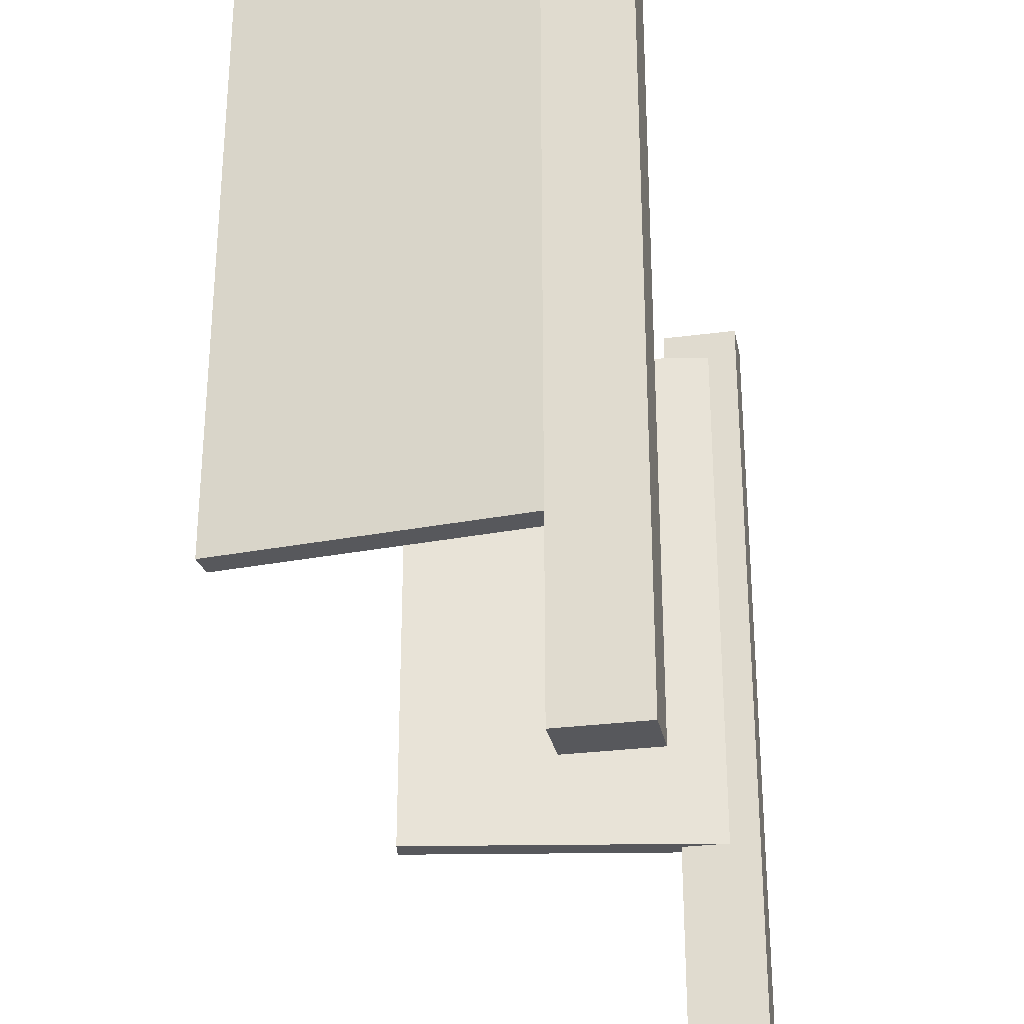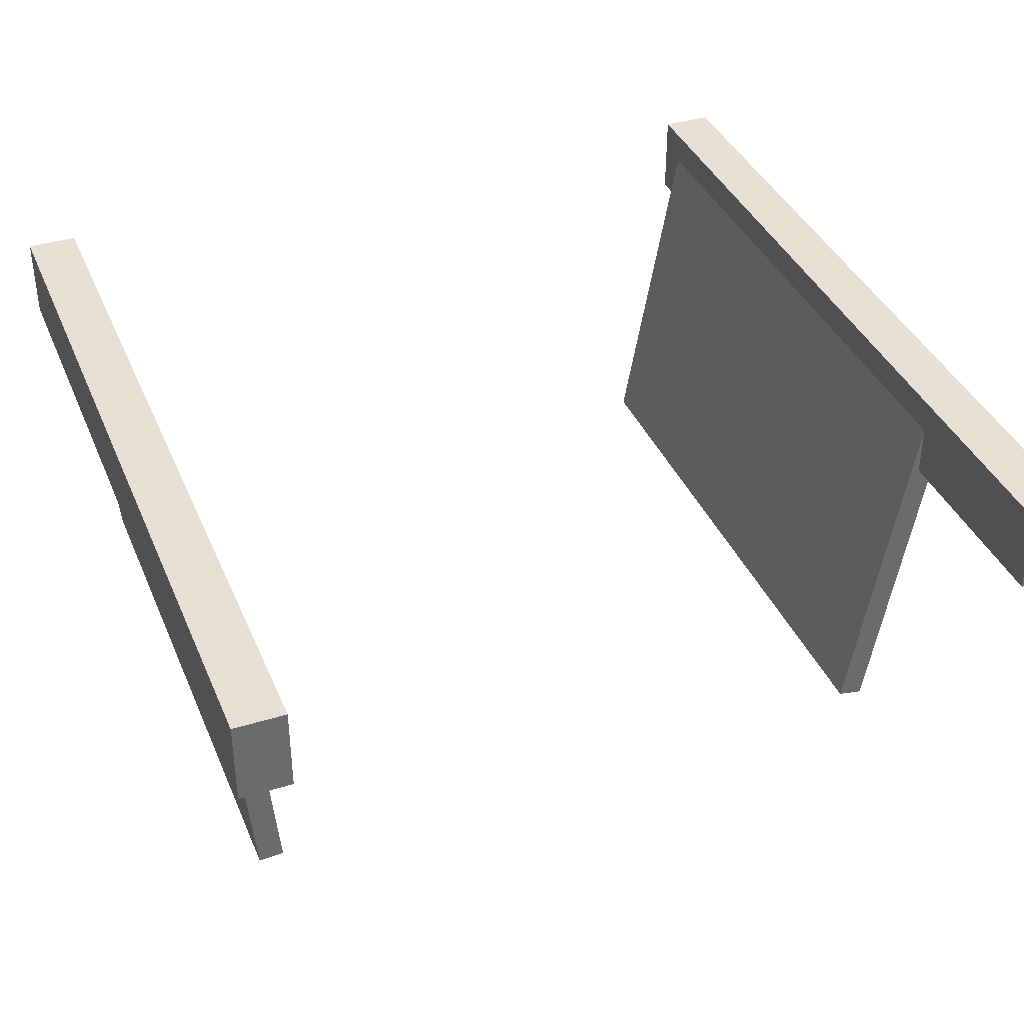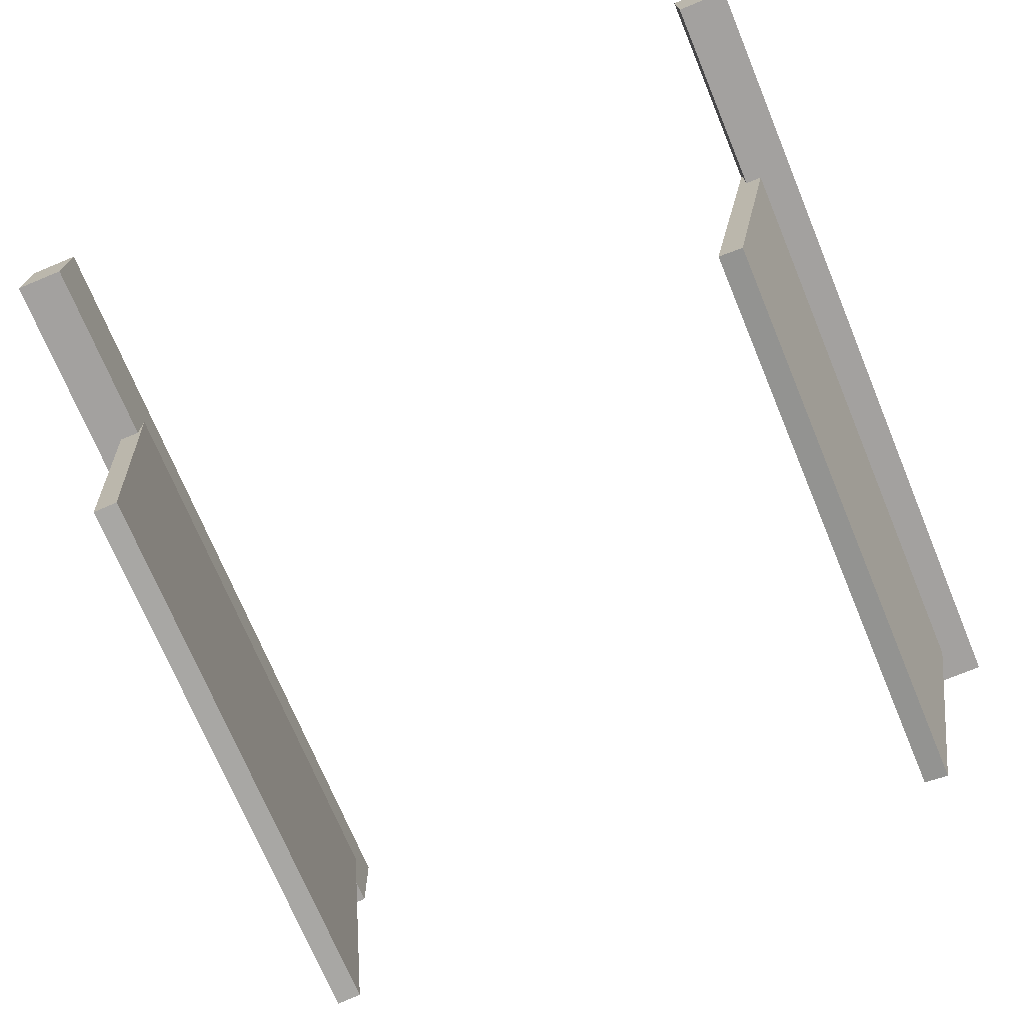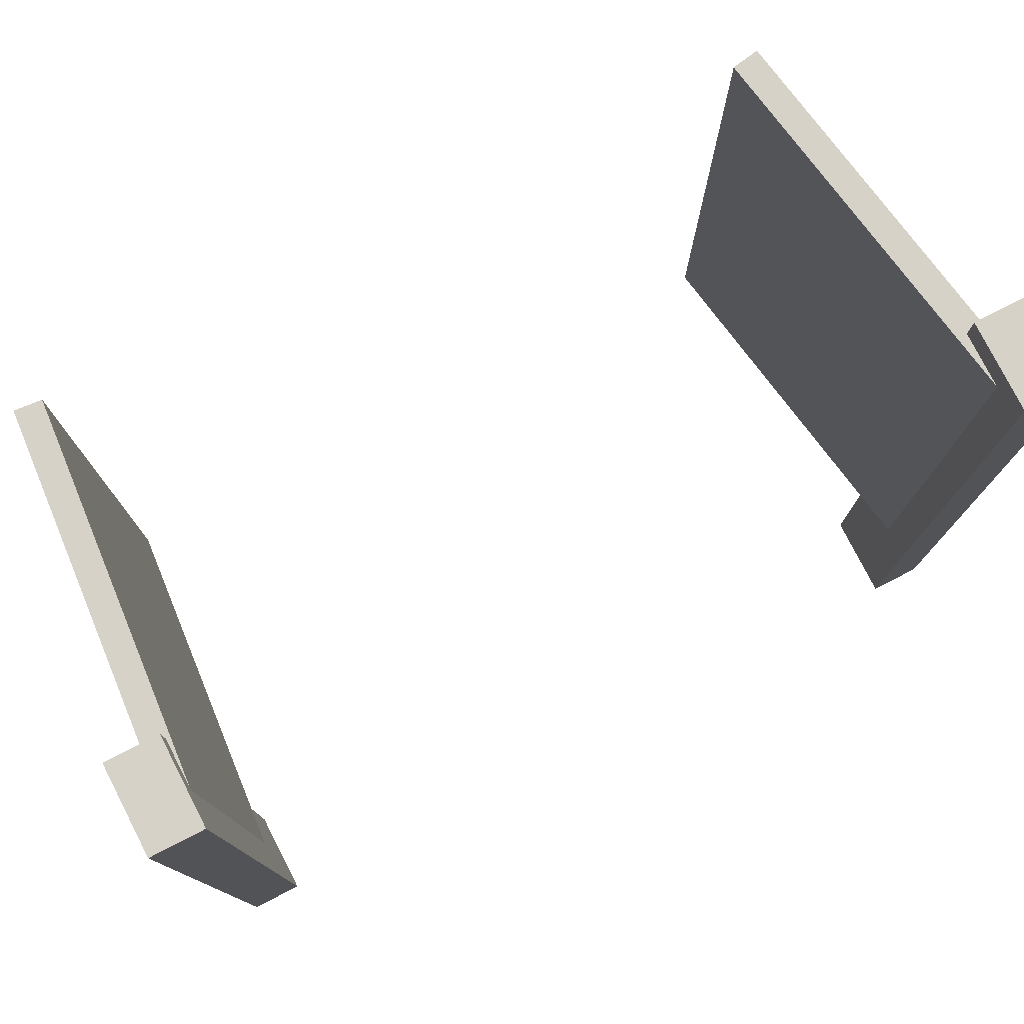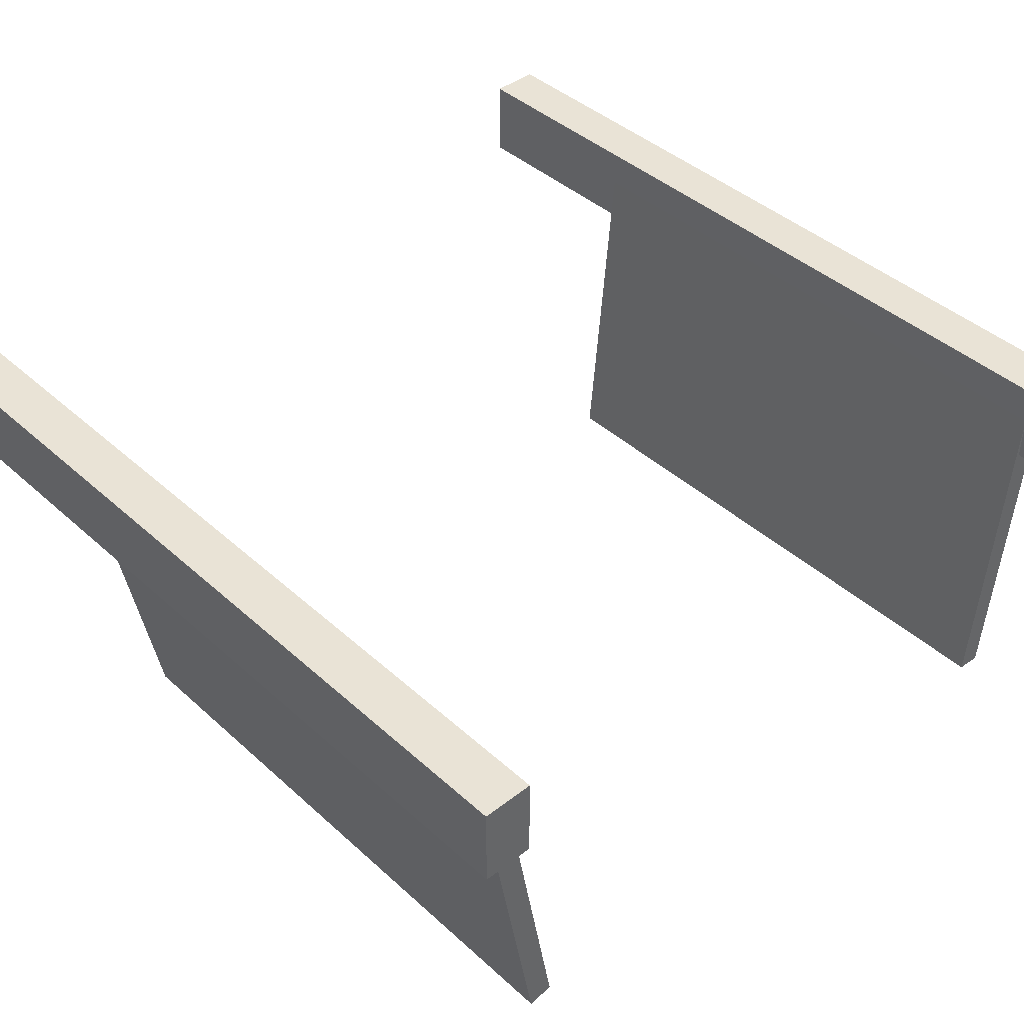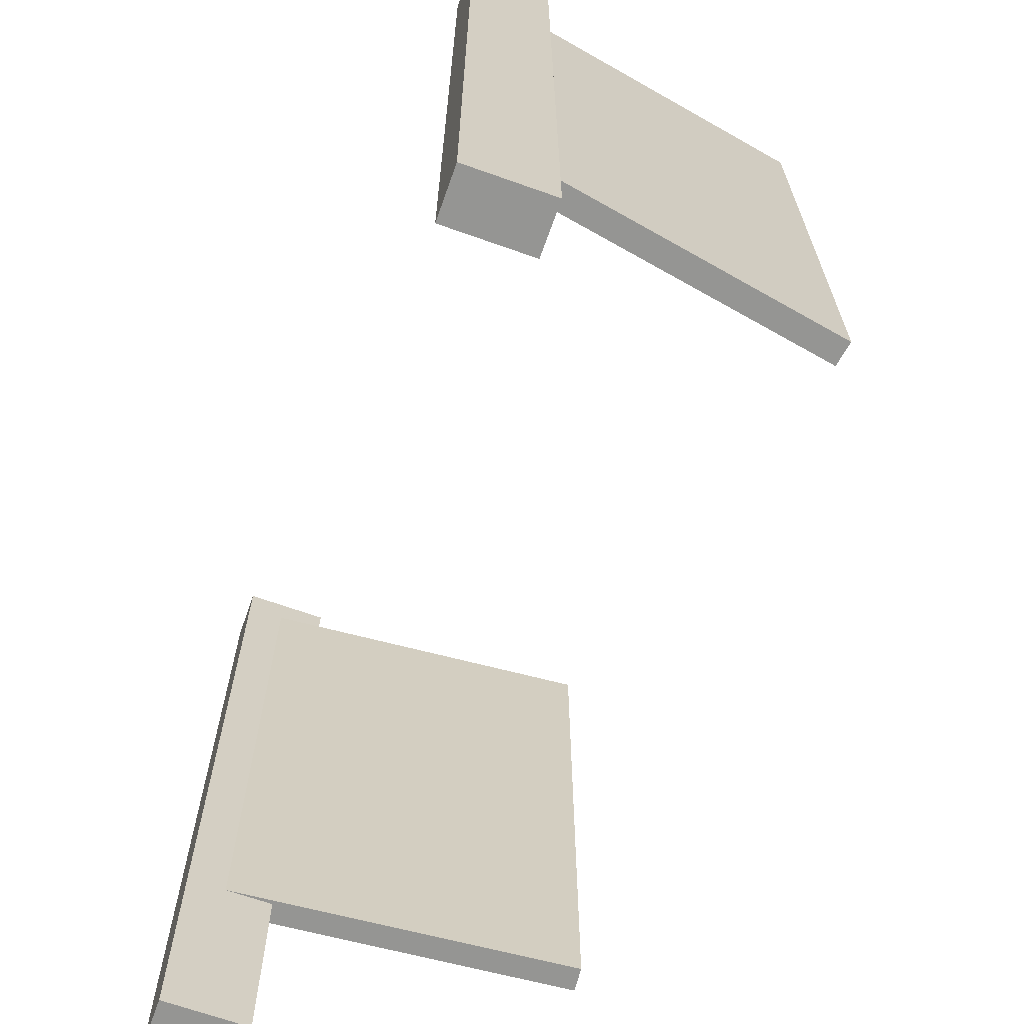
<metadata>
{"format":"obj","ext":"obj","renderer":"f3d","projection":"perspective","resolution":1024,"background":"white","views":[{"elev":-28.6,"azim":-78.7,"up":"+Y"},{"elev":38.2,"azim":-21.3,"up":"+Z"},{"elev":-72.3,"azim":22.6,"up":"+Z"},{"elev":78.3,"azim":-27.2,"up":"+Y"},{"elev":42.2,"azim":137.1,"up":"+Z"},{"elev":-67.3,"azim":70.4,"up":"+Y"}]}
</metadata>
<code>
o woodgateopenz+
v -0.5 0.5 0.5
v -0.44 0.5 0.5
v -0.44 0.5 0.4
v -0.5 0.5 0.4
v -0.44 -0.5 0.4
v -0.44 -0.5 0.5
v -0.5 -0.5 0.5
v -0.5 -0.5 0.4
v 0.44 0.5 0.5
v 0.5 0.5 0.5
v 0.5 0.5 0.4
v 0.44 0.5 0.4
v 0.5 -0.5 0.4
v 0.5 -0.5 0.5
v 0.44 -0.5 0.5
v 0.44 -0.5 0.4
v -0.4039 -0.26 0.04203
v -0.4338 -0.26 0.03942
v -0.4338 0.46 0.03942
v -0.4039 0.46 0.04203
v -0.4712 0.46 0.4678
v -0.4712 -0.26 0.4678
v -0.4414 -0.26 0.4704
v -0.4414 0.46 0.4704
v 0.367 0.46 0.04759
v 0.367 -0.26 0.04759
v 0.3966 -0.26 0.04238
v 0.3966 0.46 0.04238
v 0.4417 0.46 0.4711
v 0.4713 0.46 0.4658
v 0.4713 -0.26 0.4658
v 0.4417 -0.26 0.4711
f 1 2 3
f 4 3 5
f 3 2 6
f 2 1 7
f 8 7 1
f 4 1 3
f 5 3 6
f 6 2 7
f 4 8 1
f 5 6 7
f 8 5 7
f 5 8 4
f 9 10 11
f 12 11 13
f 11 10 14
f 10 9 15
f 16 15 9
f 12 9 11
f 13 11 14
f 14 10 15
f 12 16 9
f 13 14 15
f 16 13 15
f 13 16 12
f 17 18 19
f 20 19 21
f 19 18 22
f 18 17 23
f 24 23 17
f 20 17 19
f 21 19 22
f 22 18 23
f 20 24 17
f 21 22 23
f 24 21 23
f 21 24 20
f 28 25 29
f 25 28 26
f 28 27 26
f 29 25 32
f 27 31 26
f 28 30 27
f 29 32 30
f 25 26 32
f 31 32 26
f 30 31 27
f 29 30 28
f 32 31 30

</code>
